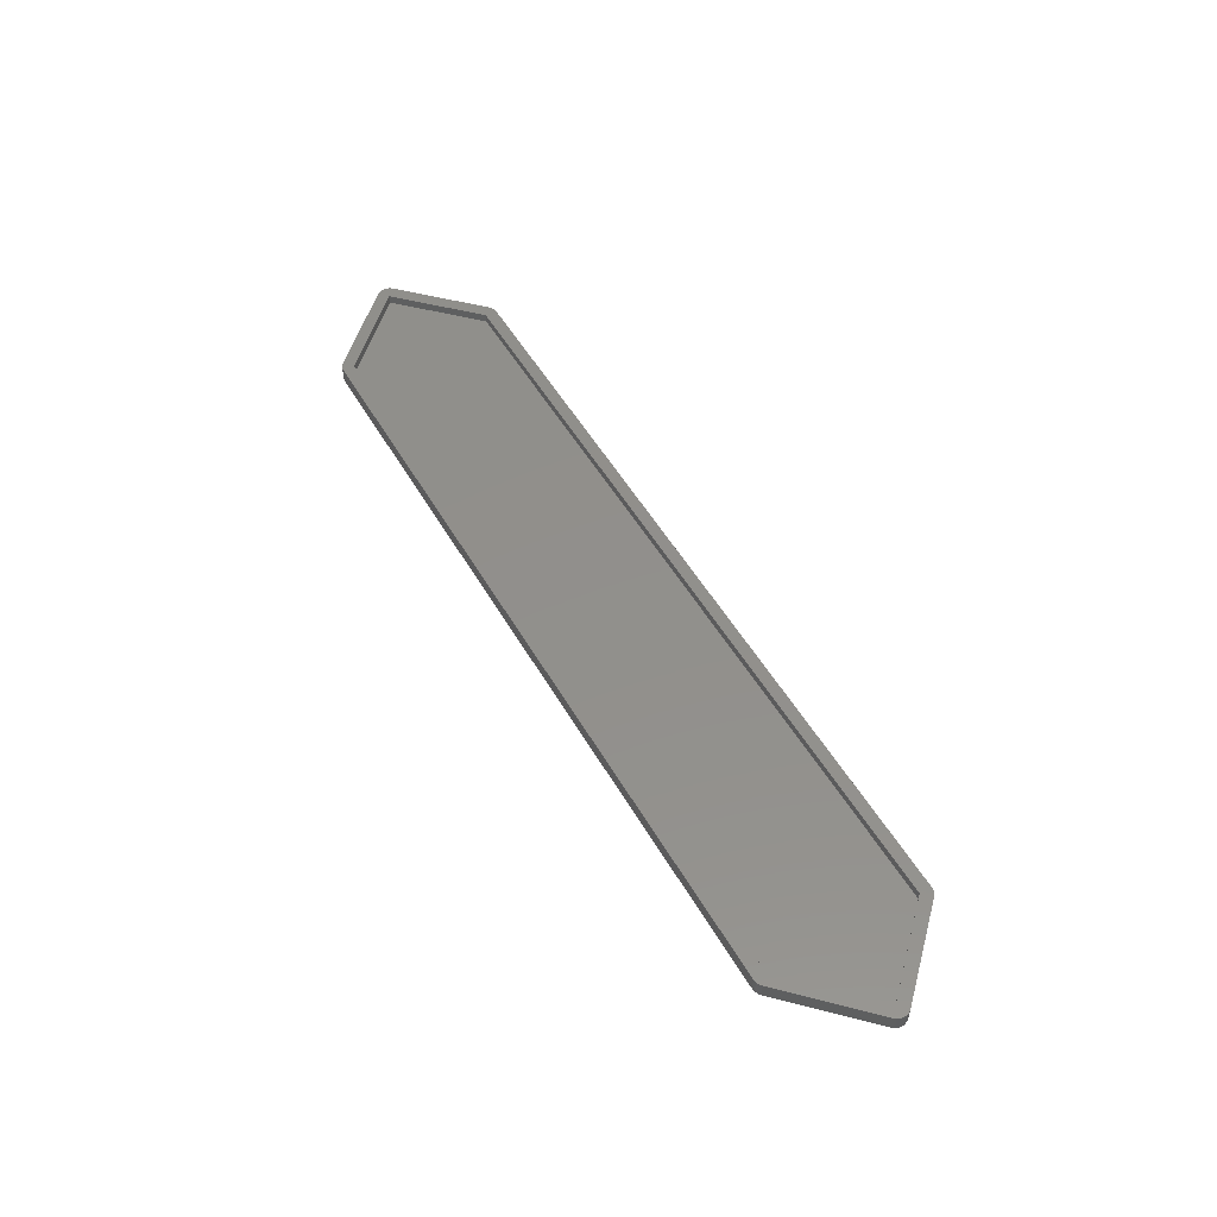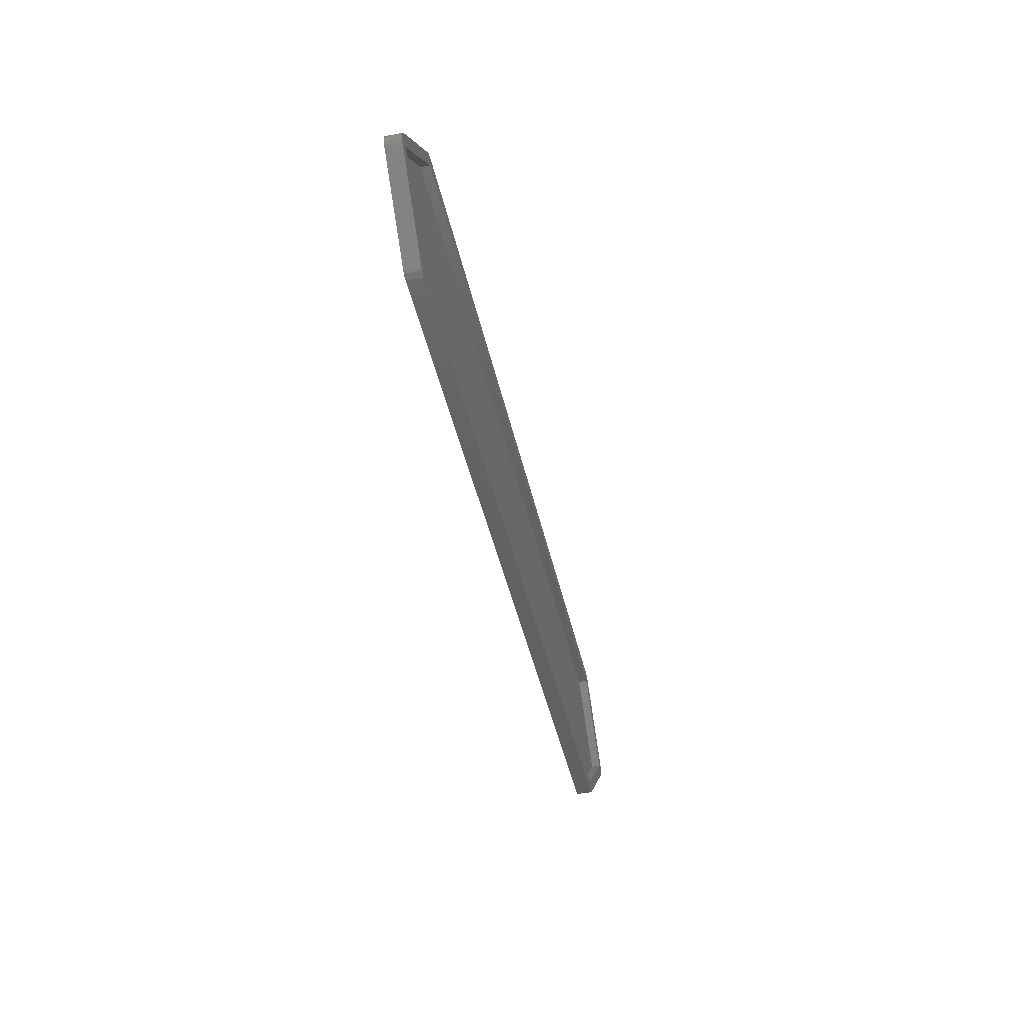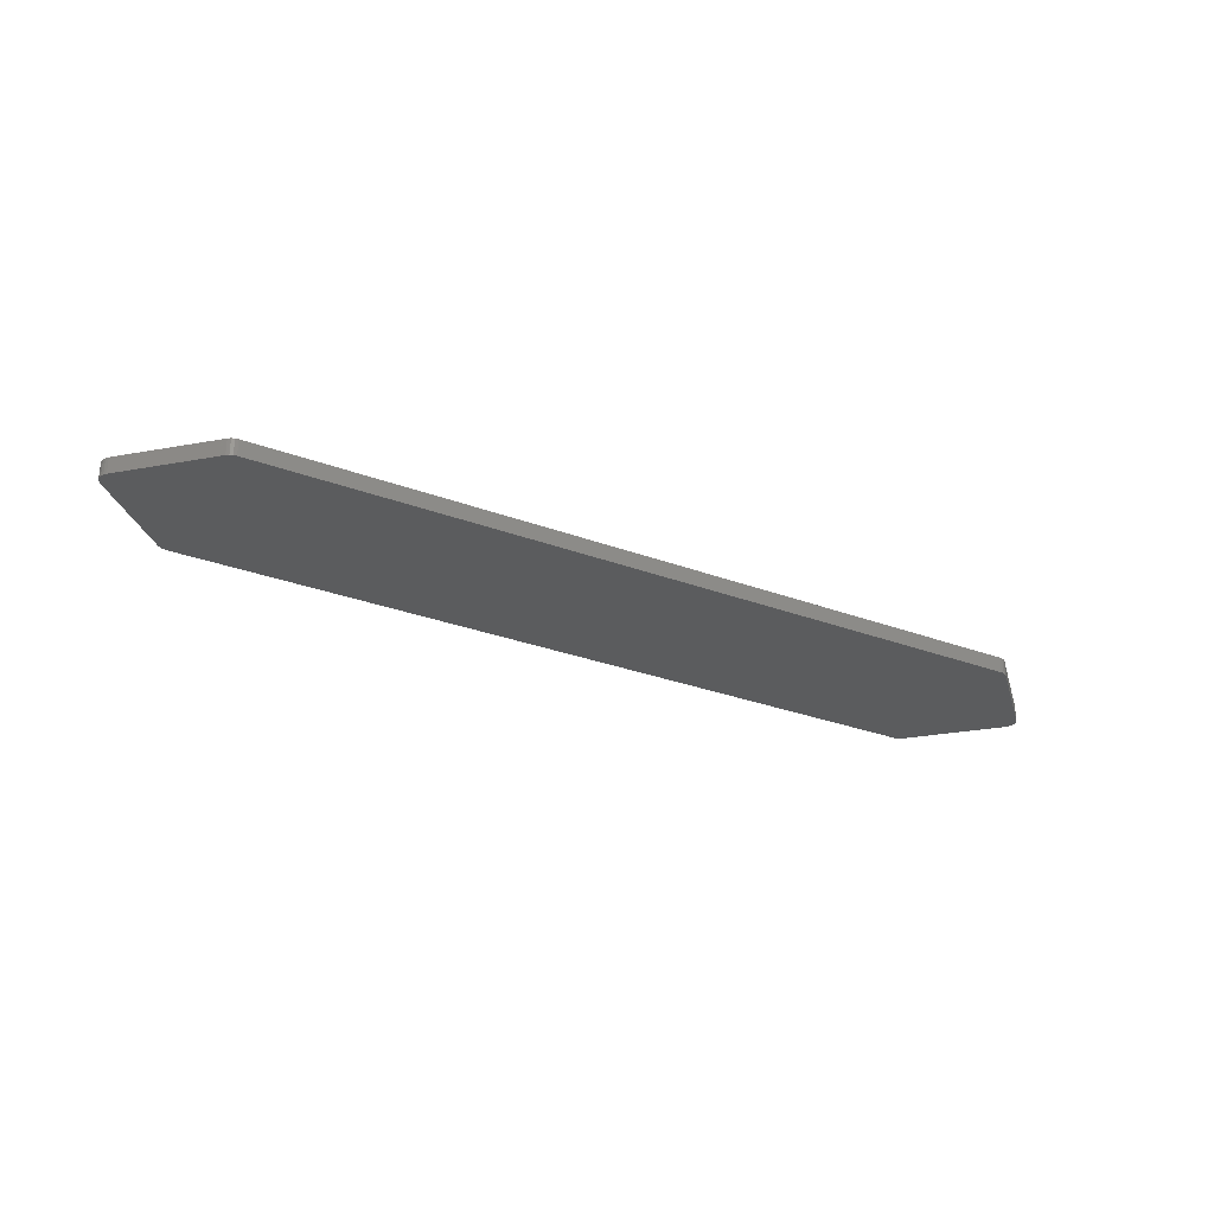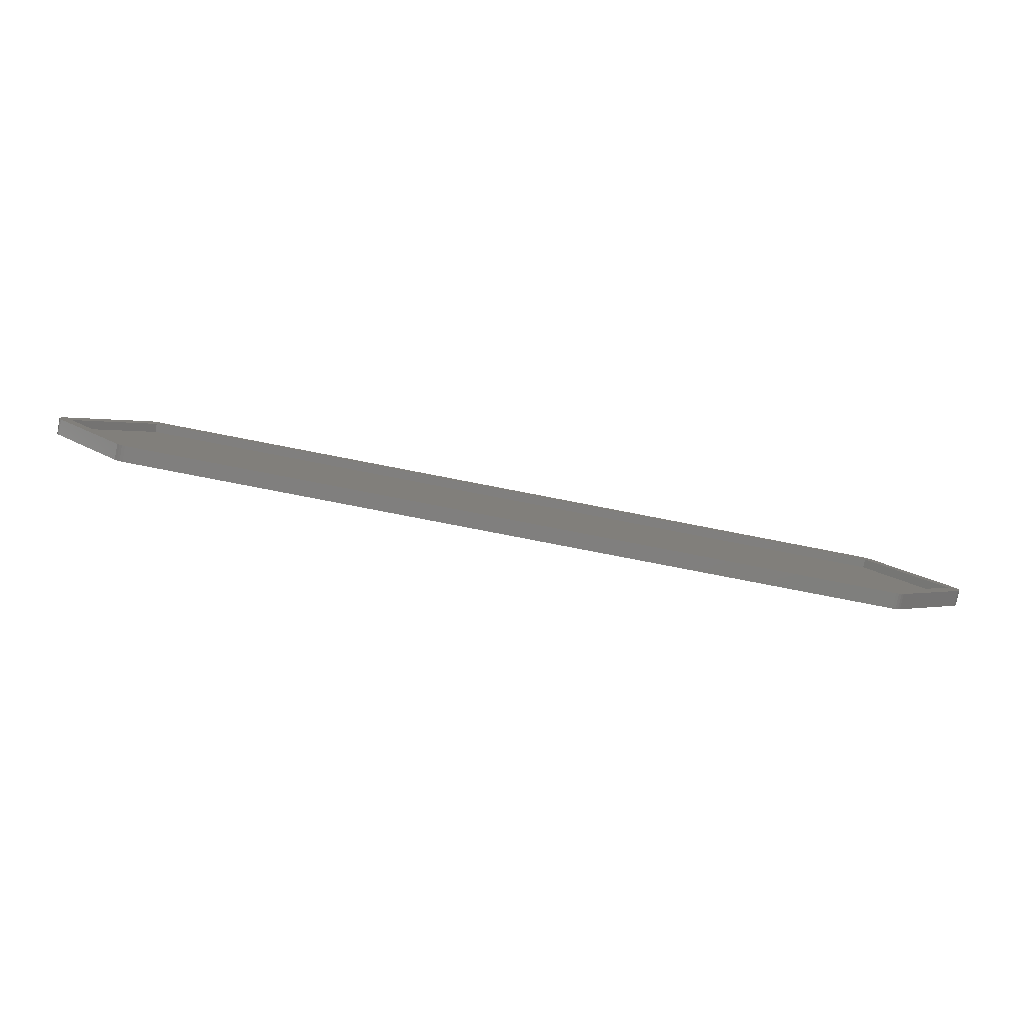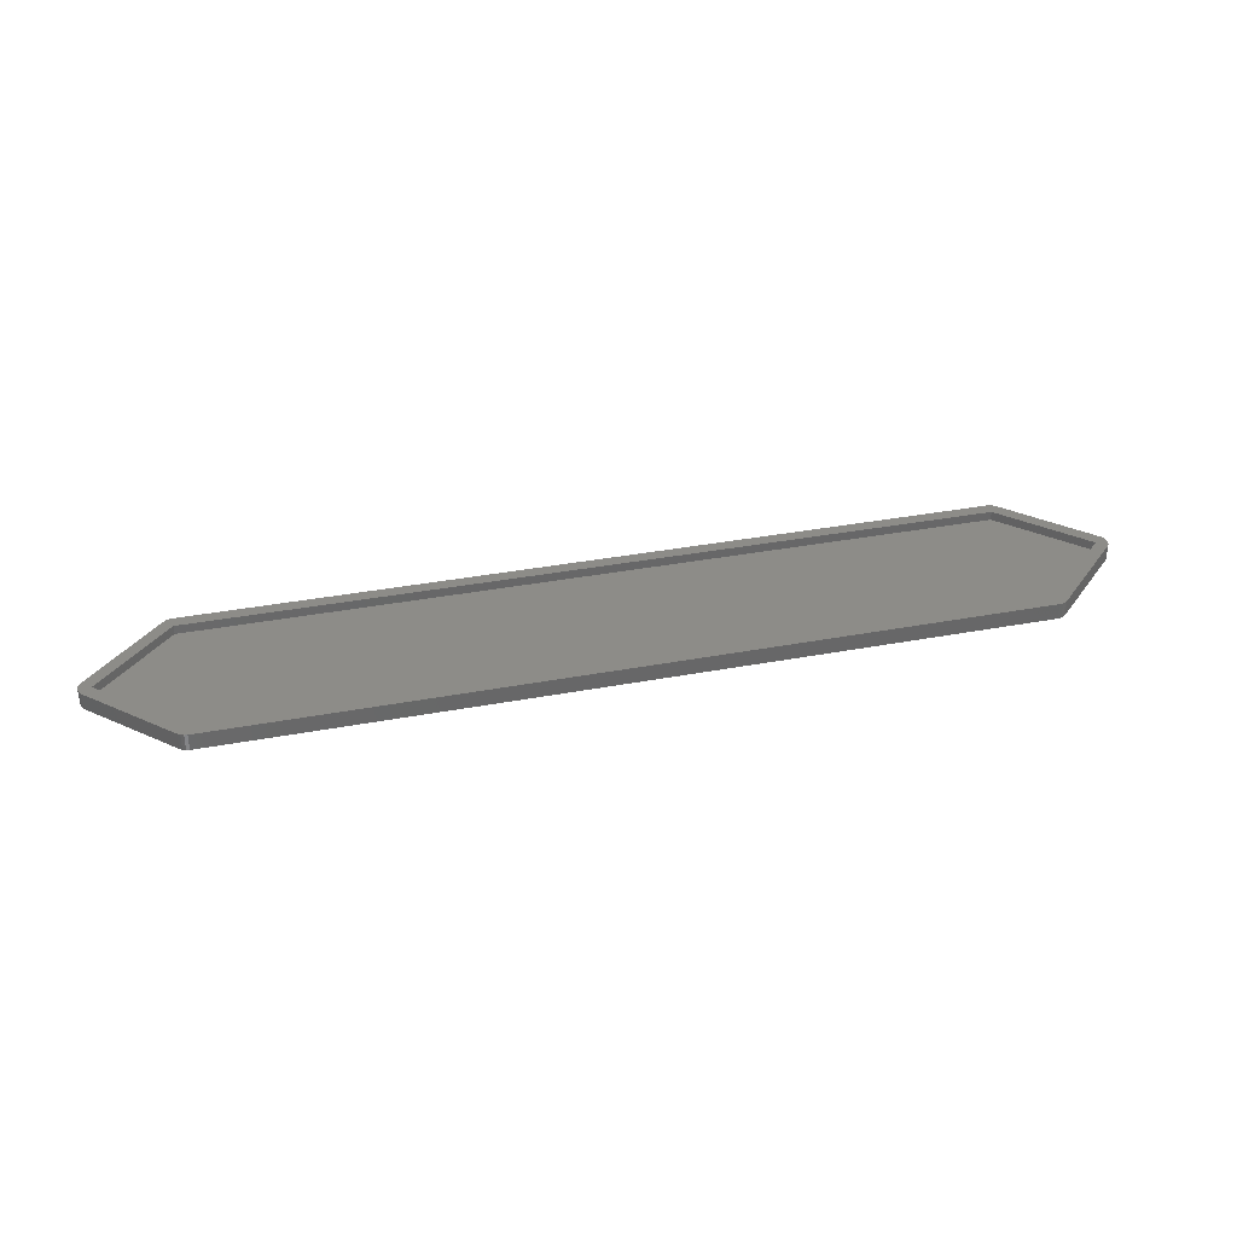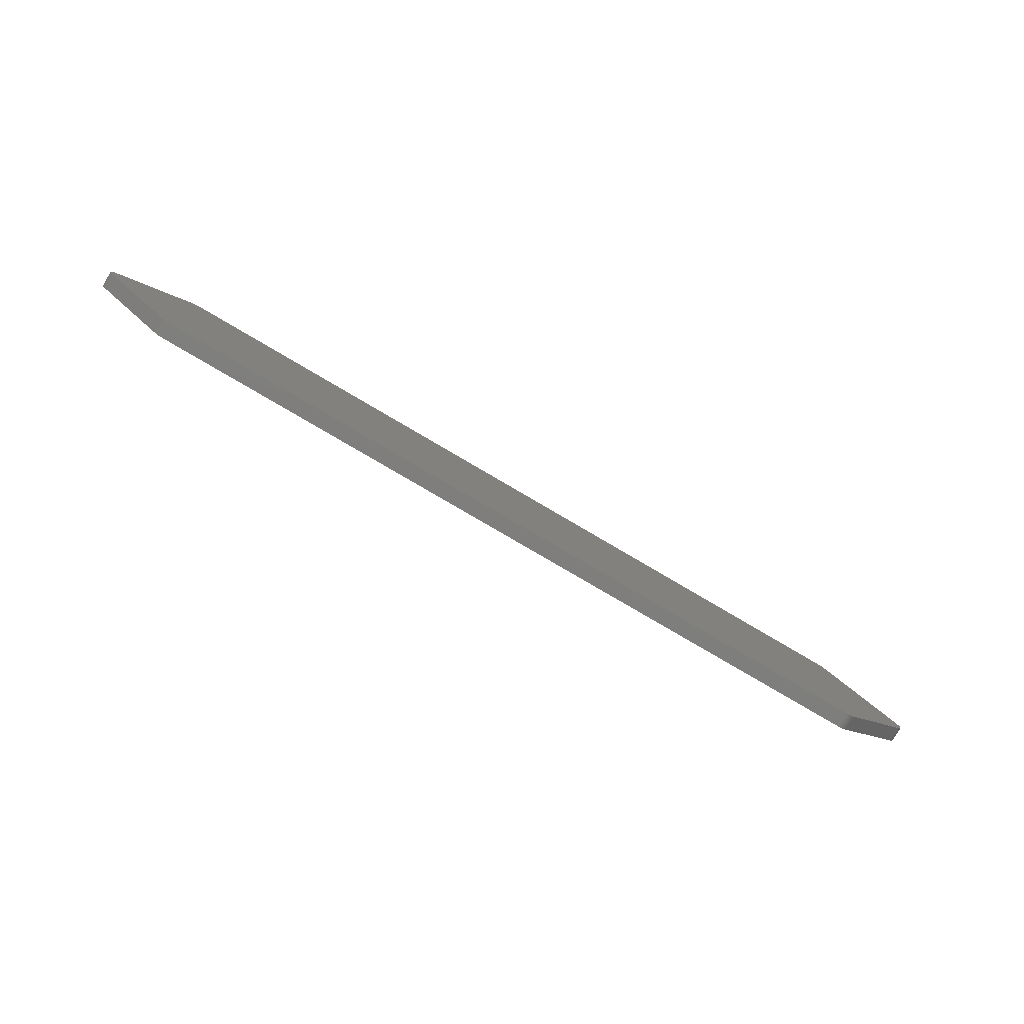
<metadata>
{"format":"stl","ext":"stl","renderer":"f3d","projection":"perspective","resolution":1024,"background":"white","views":[{"elev":51.9,"azim":-119.3,"up":"+Z"},{"elev":-43.4,"azim":-77.7,"up":"+Y"},{"elev":-28.6,"azim":-29.6,"up":"+Z"},{"elev":-79.4,"azim":-11.0,"up":"+Y"},{"elev":35.2,"azim":-14.1,"up":"+Z"},{"elev":-78.2,"azim":149.5,"up":"+Y"}]}
</metadata>
<code>
# stl→obj: 72 verts, 140 faces
v 294.9 463.6 0.9
v 294.9 482.1 0.9
v 285.7 472.8 0.9
v 392 482.1 0.9
v 392 463.6 0.9
v 401.2 472.8 0.9
v 294.9 463.6 2
v 392 463.6 2
v 285.7 472.8 2
v 294.9 482.1 2
v 401.2 472.8 2
v 392 482.1 2
v 284.2 473.2 8.742e-14
v 284.2 472.5 8.742e-14
v 284.2 472.8 8.742e-14
v 284.4 473.6 8.742e-14
v 284.4 472.1 8.742e-14
v 284.6 473.9 8.742e-14
v 284.6 471.8 8.742e-14
v 293.9 483.1 8.707e-14
v 293.9 462.5 8.724e-14
v 294.2 483.4 8.707e-14
v 294.2 462.3 8.724e-14
v 294.5 483.5 8.707e-14
v 294.5 462.1 8.724e-14
v 294.9 483.6 8.707e-14
v 294.9 462.1 8.724e-14
v 392 483.6 8.742e-14
v 392 462.1 8.742e-14
v 392.4 483.5 8.742e-14
v 392.4 462.1 8.742e-14
v 392.7 462.3 8.742e-14
v 392.7 483.4 8.742e-14
v 393 462.5 8.742e-14
v 393 483.1 8.742e-14
v 402.3 471.8 8.742e-14
v 402.3 473.9 8.742e-14
v 402.5 472.1 8.742e-14
v 402.5 473.6 8.742e-14
v 402.7 472.5 8.742e-14
v 402.7 473.2 8.742e-14
v 402.7 472.8 8.742e-14
v 402.3 471.8 2
v 393 462.5 2
v 293.9 462.5 2
v 284.6 471.8 2
v 293.9 483.1 2
v 284.6 473.9 2
v 294.9 483.6 2
v 392 483.6 2
v 393 483.1 2
v 402.3 473.9 2
v 294.9 462.1 2
v 392 462.1 2
v 284.4 472.1 2
v 284.2 472.5 2
v 284.2 472.8 2
v 284.2 473.2 2
v 284.4 473.6 2
v 294.2 462.3 2
v 294.5 462.1 2
v 392.4 462.1 2
v 392.7 462.3 2
v 294.2 483.4 2
v 294.5 483.5 2
v 392.4 483.5 2
v 392.7 483.4 2
v 402.5 472.1 2
v 402.5 473.6 2
v 402.7 472.5 2
v 402.7 473.2 2
v 402.7 472.8 2
f 1 2 3
f 2 1 4
f 4 1 5
f 4 5 6
f 7 5 1
f 5 7 8
f 9 1 3
f 1 9 7
f 10 3 2
f 3 10 9
f 11 4 6
f 4 11 12
f 12 2 4
f 2 12 10
f 5 11 6
f 11 5 8
f 13 14 15
f 14 13 16
f 14 16 17
f 17 16 18
f 17 18 19
f 19 18 20
f 19 20 21
f 21 20 22
f 21 22 23
f 23 22 24
f 23 24 25
f 25 24 26
f 25 26 27
f 27 26 28
f 27 28 29
f 29 28 30
f 29 30 31
f 31 30 32
f 32 30 33
f 32 33 34
f 34 33 35
f 34 35 36
f 36 35 37
f 36 37 38
f 38 37 39
f 38 39 40
f 40 39 41
f 40 41 42
f 43 34 36
f 34 43 44
f 45 19 21
f 19 45 46
f 18 47 20
f 47 18 48
f 49 28 26
f 28 49 50
f 51 37 35
f 37 51 52
f 29 53 27
f 53 29 54
f 55 19 46
f 19 55 17
f 56 17 55
f 17 56 14
f 57 14 56
f 14 57 15
f 58 15 57
f 15 58 13
f 59 13 58
f 13 59 16
f 48 16 59
f 16 48 18
f 45 9 46
f 9 45 7
f 7 45 60
f 7 60 61
f 7 61 53
f 7 53 54
f 7 54 8
f 8 54 62
f 8 62 11
f 11 62 63
f 11 63 44
f 11 44 43
f 56 58 57
f 58 56 59
f 59 56 55
f 59 55 48
f 48 55 46
f 48 46 47
f 47 46 9
f 47 9 10
f 47 10 64
f 64 10 65
f 65 10 49
f 49 10 50
f 50 10 12
f 50 12 11
f 50 11 66
f 66 11 67
f 67 11 51
f 51 11 52
f 52 11 43
f 52 43 68
f 52 68 69
f 69 68 70
f 69 70 71
f 71 70 72
f 37 69 39
f 69 37 52
f 39 71 41
f 71 39 69
f 41 72 42
f 72 41 71
f 42 70 40
f 70 42 72
f 40 68 38
f 68 40 70
f 38 43 36
f 43 38 68
f 62 29 31
f 29 62 54
f 44 32 34
f 32 44 63
f 63 31 32
f 31 63 62
f 67 35 33
f 35 67 51
f 50 30 28
f 30 50 66
f 66 33 30
f 33 66 67
f 47 22 20
f 22 47 64
f 64 24 22
f 24 64 65
f 65 26 24
f 26 65 49
f 53 25 27
f 25 53 61
f 61 23 25
f 23 61 60
f 60 21 23
f 21 60 45

</code>
